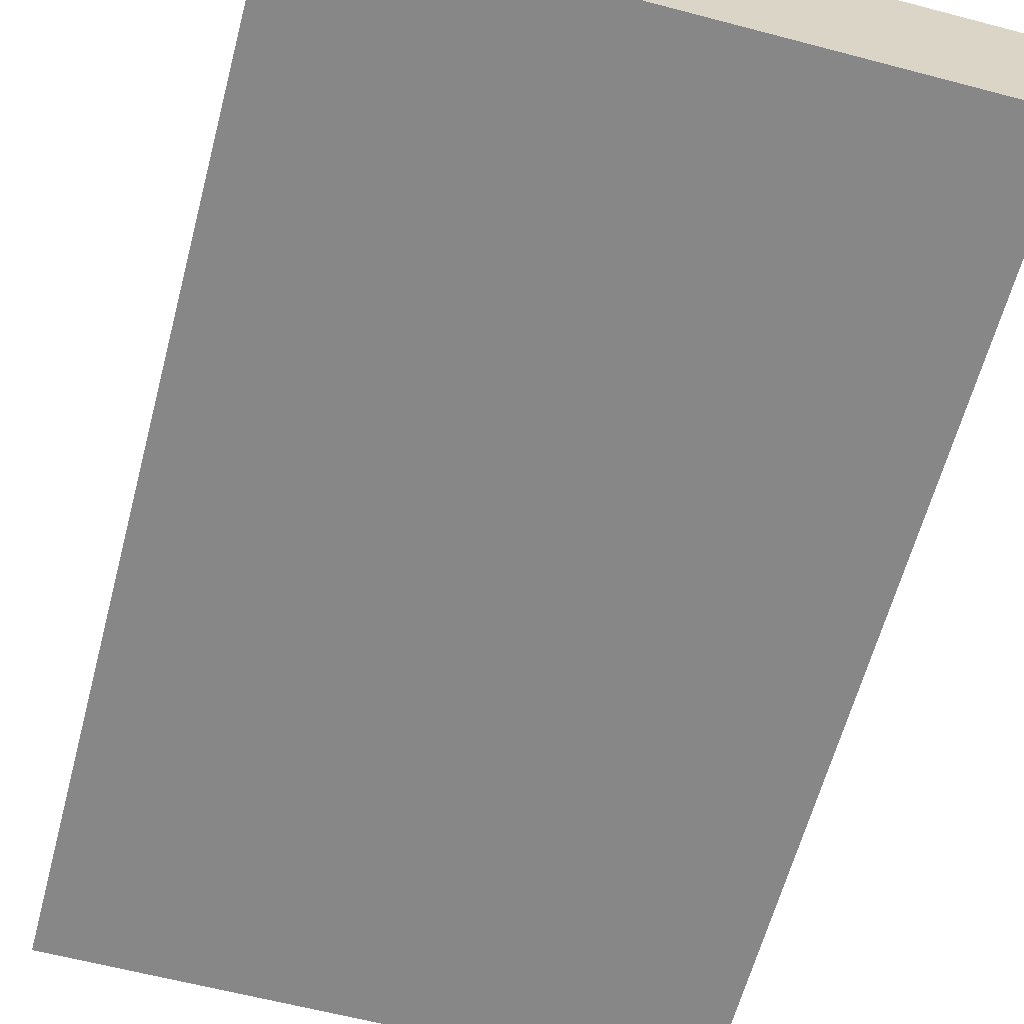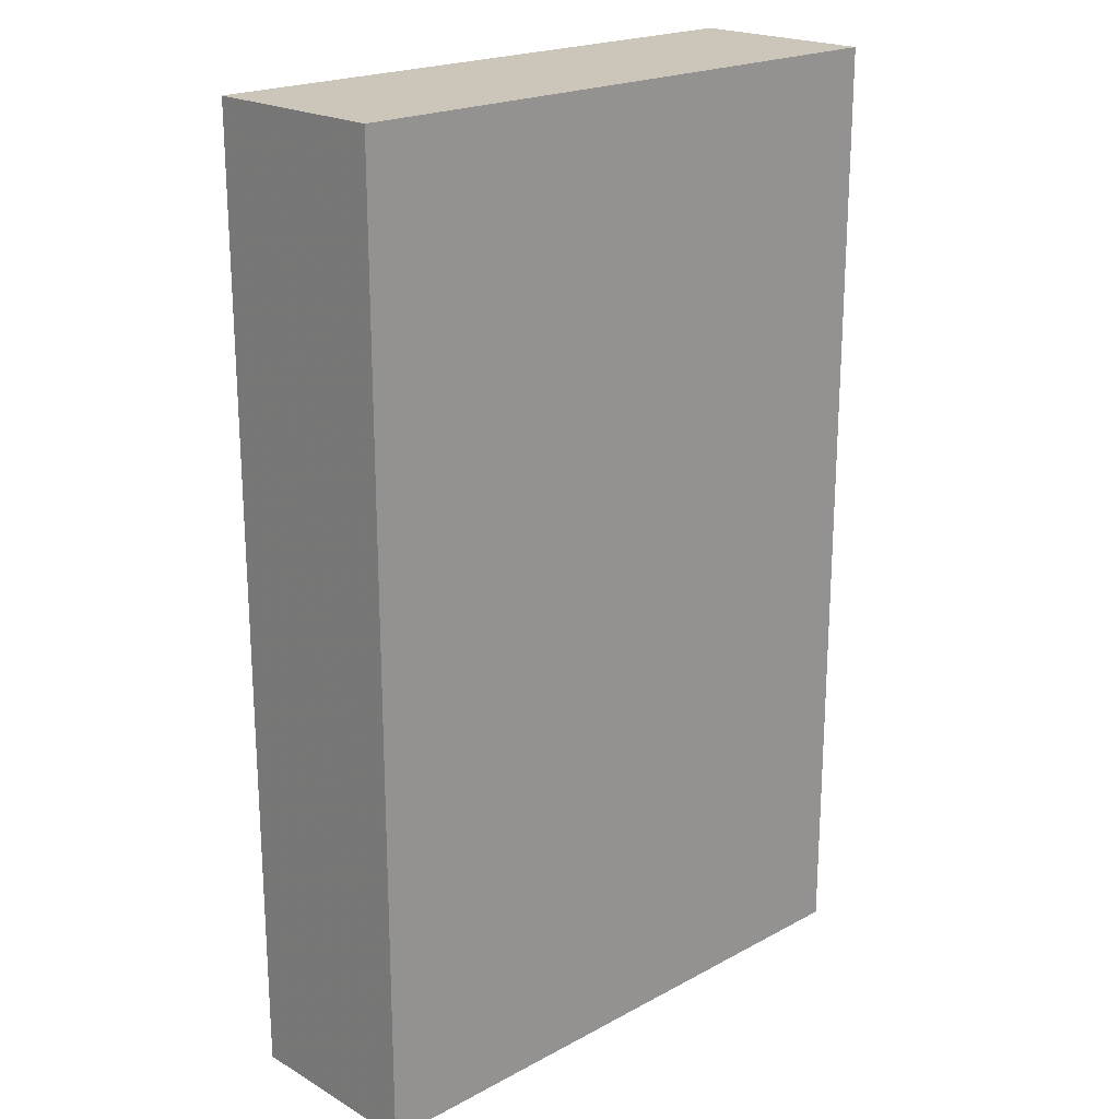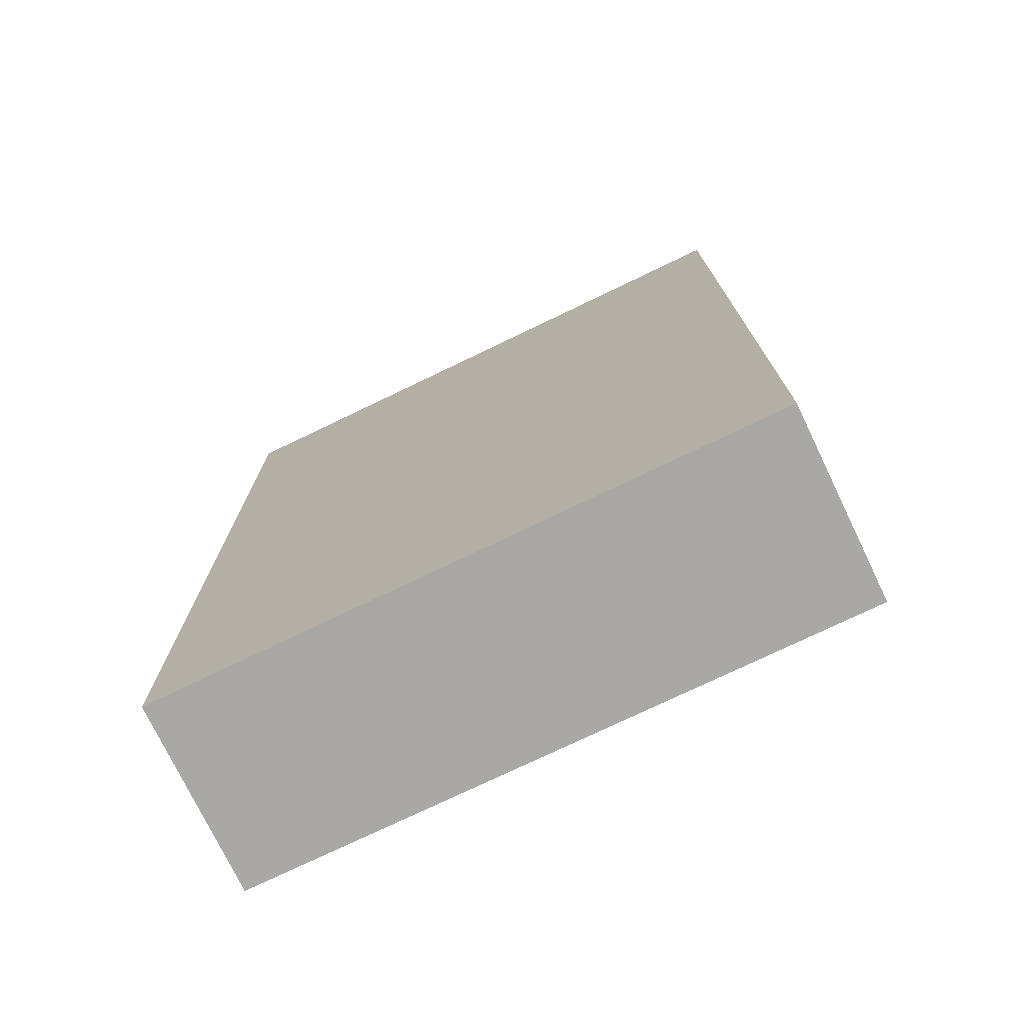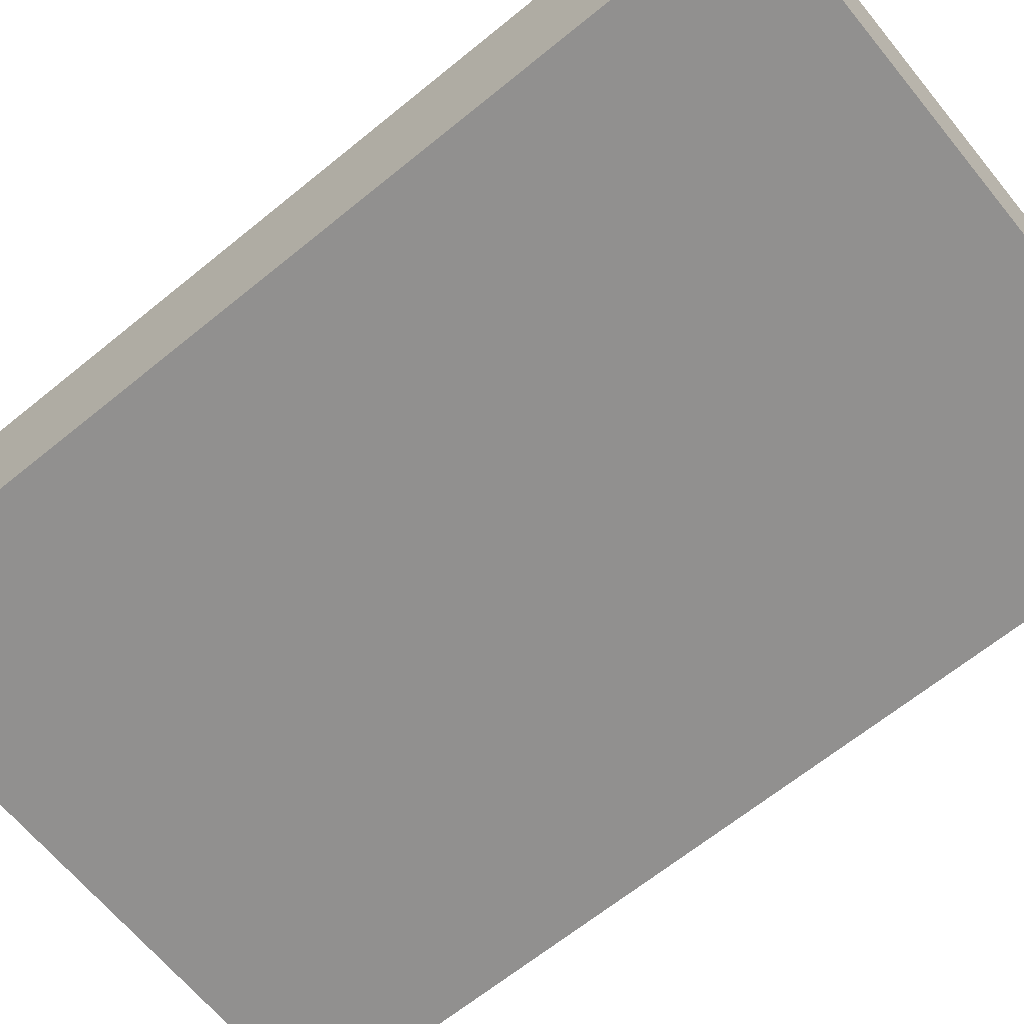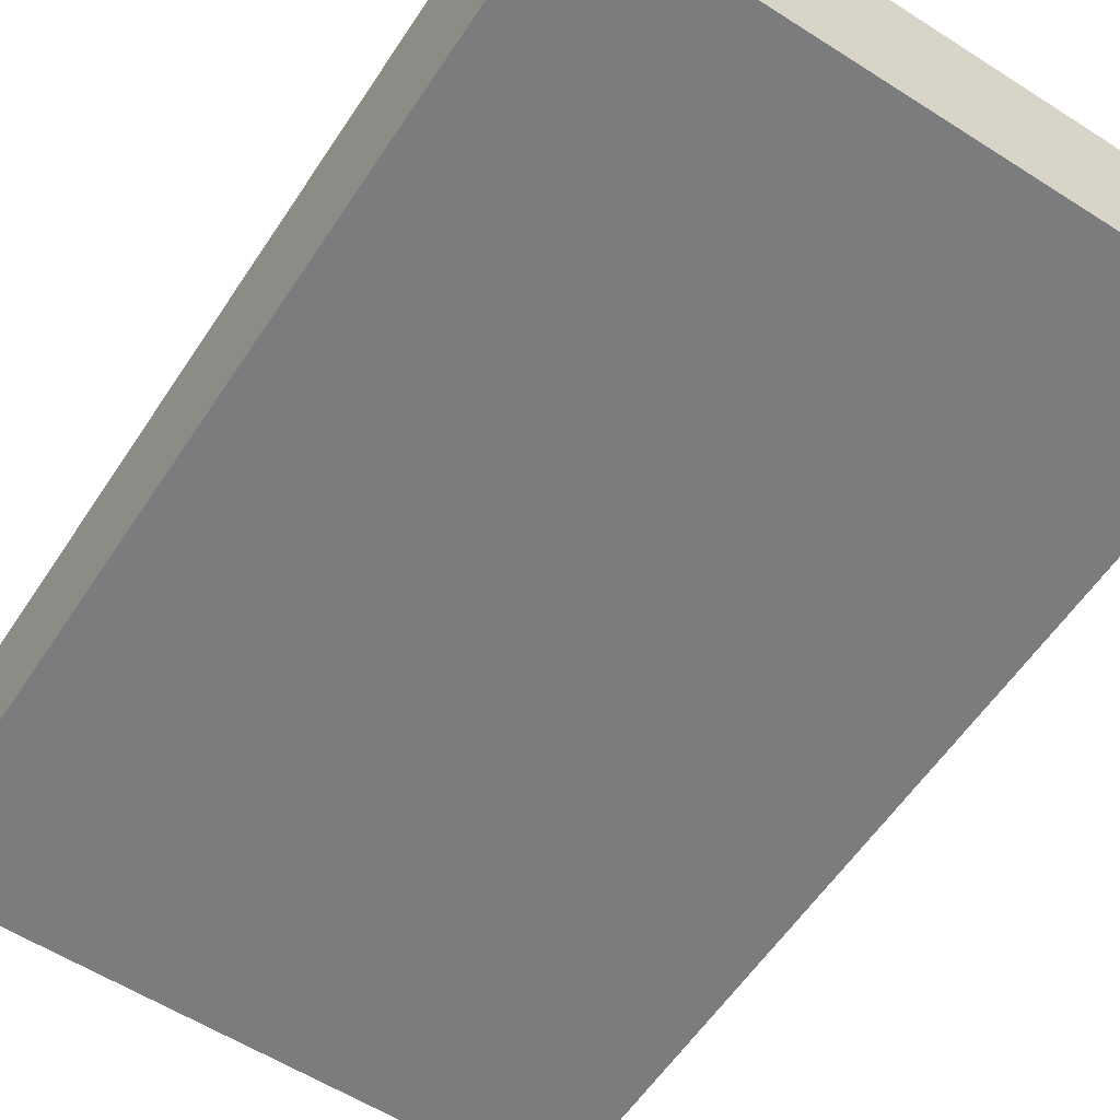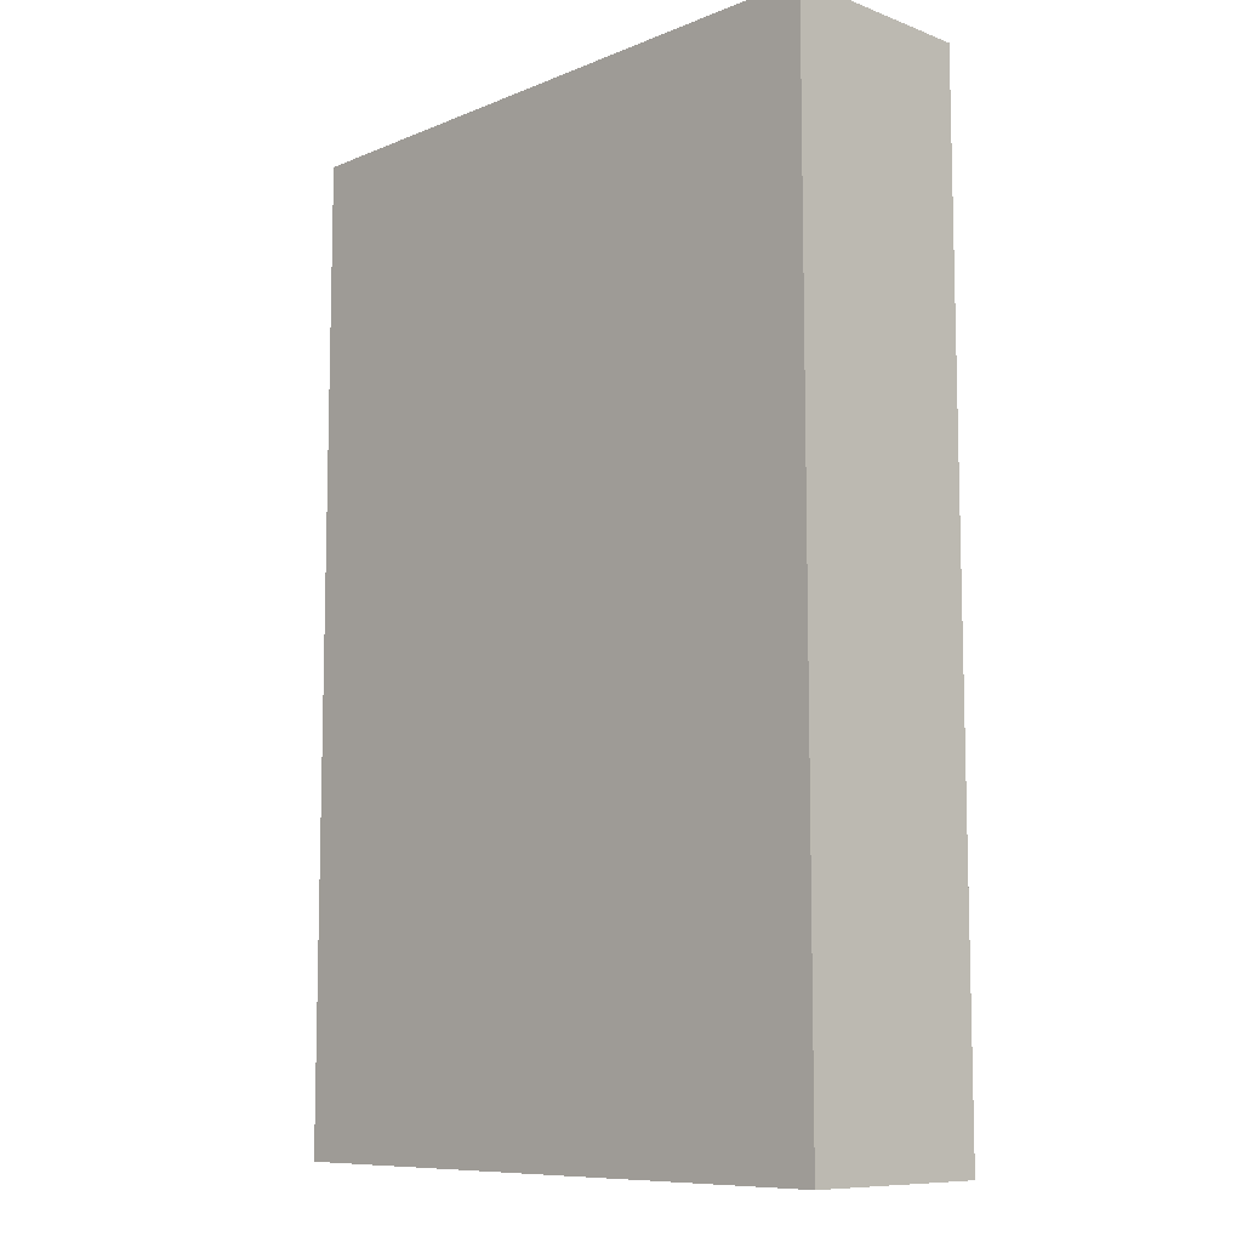
<metadata>
{"format":"obj","ext":"obj","renderer":"f3d","projection":"perspective","resolution":1024,"background":"white","views":[{"elev":-62.4,"azim":-14.9,"up":"+Y"},{"elev":20.8,"azim":-44.0,"up":"+Z"},{"elev":-75.2,"azim":25.7,"up":"+Z"},{"elev":-65.7,"azim":-50.7,"up":"+Y"},{"elev":-58.6,"azim":146.7,"up":"+Y"},{"elev":-9.5,"azim":46.1,"up":"+Z"}]}
</metadata>
<code>
v -13.57 -4.216 21.07
v 13.57 -4.216 21.07
v -13.57 4.216 21.07
v 13.57 4.216 21.07
v -13.57 4.216 21.07
v 13.57 -4.216 21.07
v 13.57 -4.216 -21.07
v -13.57 -4.216 -21.07
v -13.57 4.216 -21.07
v 13.57 -4.216 -21.07
v -13.57 4.216 -21.07
v 13.57 4.216 -21.07
v 13.57 4.216 21.07
v 13.57 4.216 -21.07
v -13.57 4.216 21.07
v -13.57 4.216 21.07
v 13.57 4.216 -21.07
v -13.57 4.216 -21.07
v 13.57 -4.216 21.07
v 13.57 -4.216 -21.07
v 13.57 4.216 21.07
v 13.57 4.216 21.07
v 13.57 -4.216 -21.07
v 13.57 4.216 -21.07
v -13.57 -4.216 21.07
v -13.57 -4.216 -21.07
v 13.57 -4.216 21.07
v 13.57 -4.216 21.07
v -13.57 -4.216 -21.07
v 13.57 -4.216 -21.07
v -13.57 4.216 21.07
v -13.57 -4.216 -21.07
v -13.57 -4.216 21.07
v -13.57 -4.216 -21.07
v -13.57 4.216 21.07
v -13.57 4.216 -21.07
g UnrealEdObject
f 1 2 3
f 4 5 6
f 7 8 9
f 10 11 12
f 13 14 15
f 16 17 18
f 19 20 21
f 22 23 24
f 25 26 27
f 28 29 30
f 31 32 33
f 34 35 36
g

</code>
